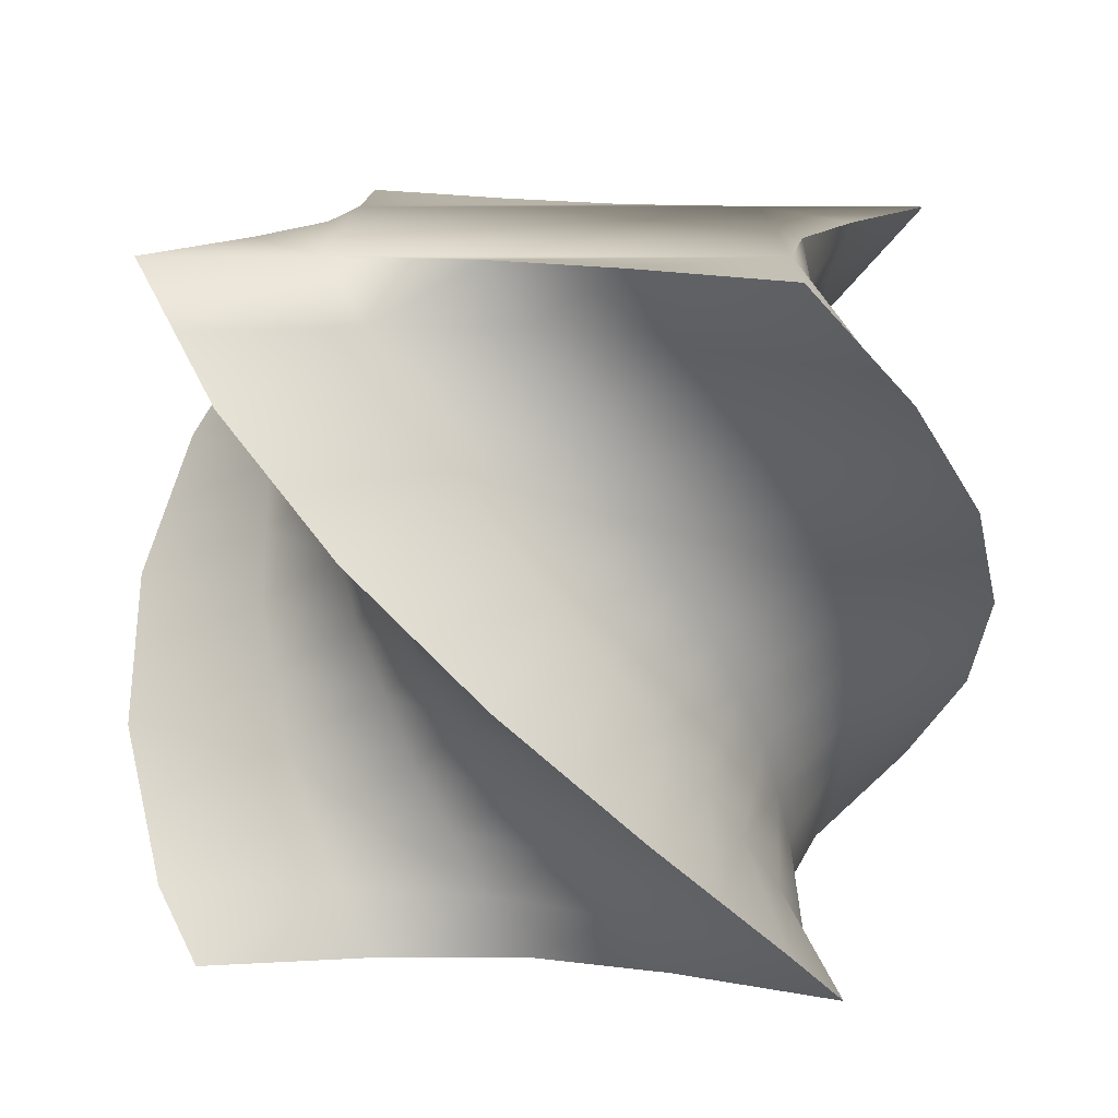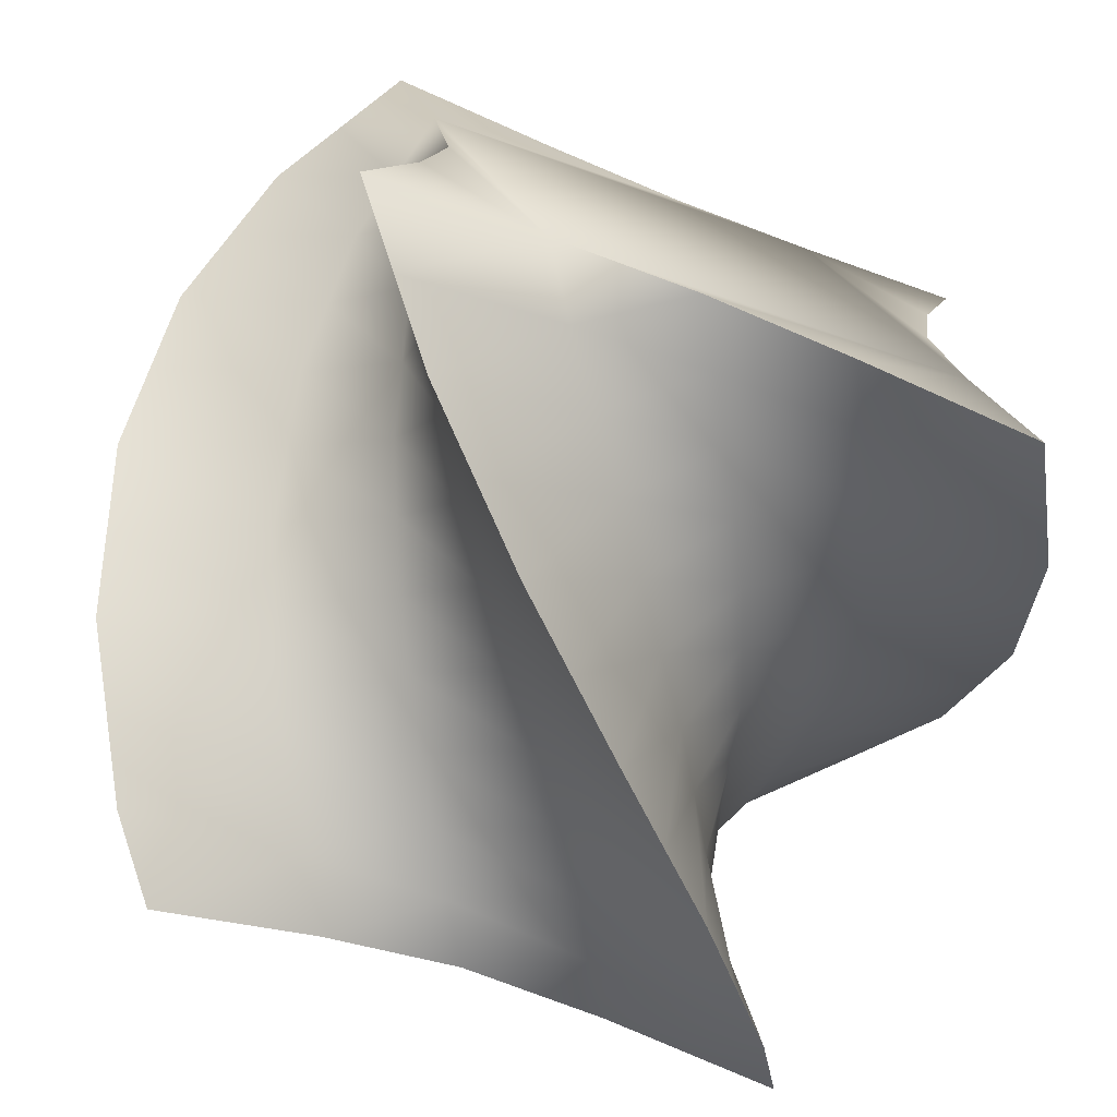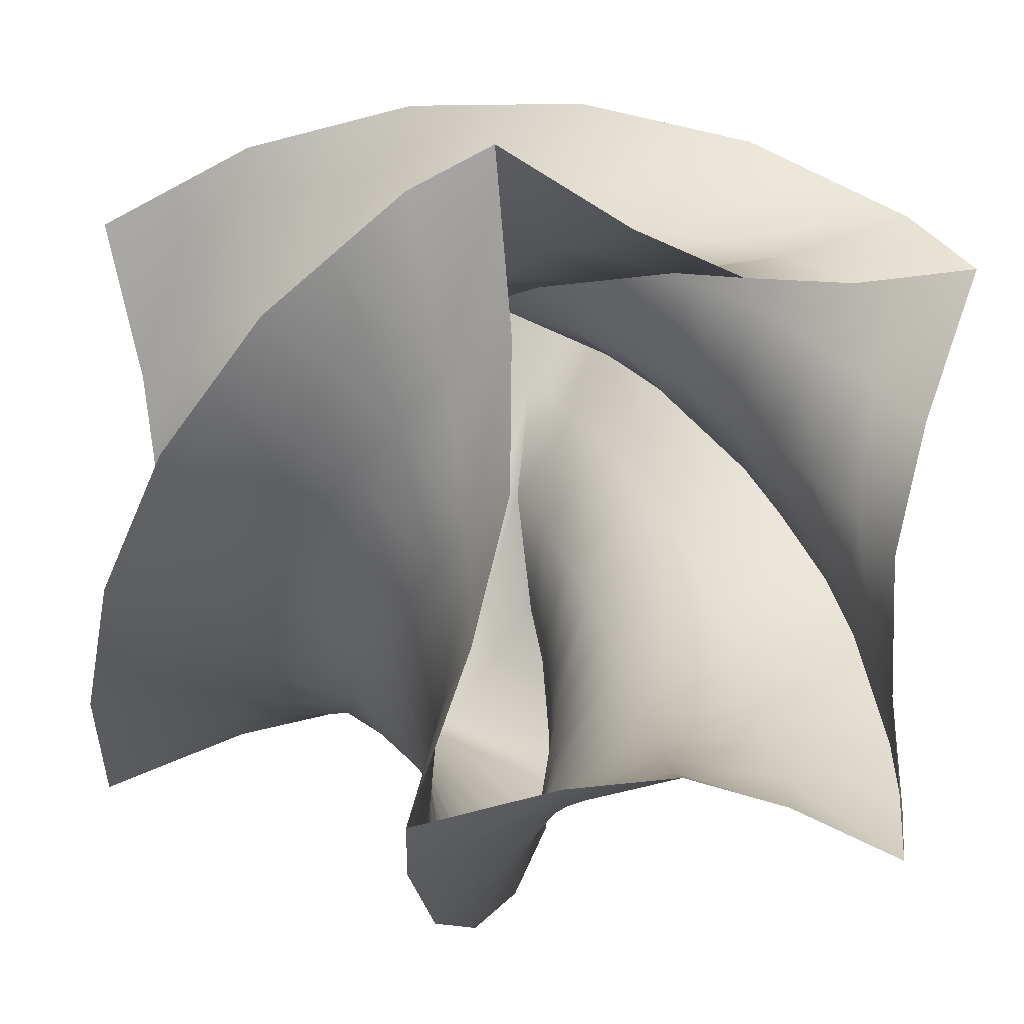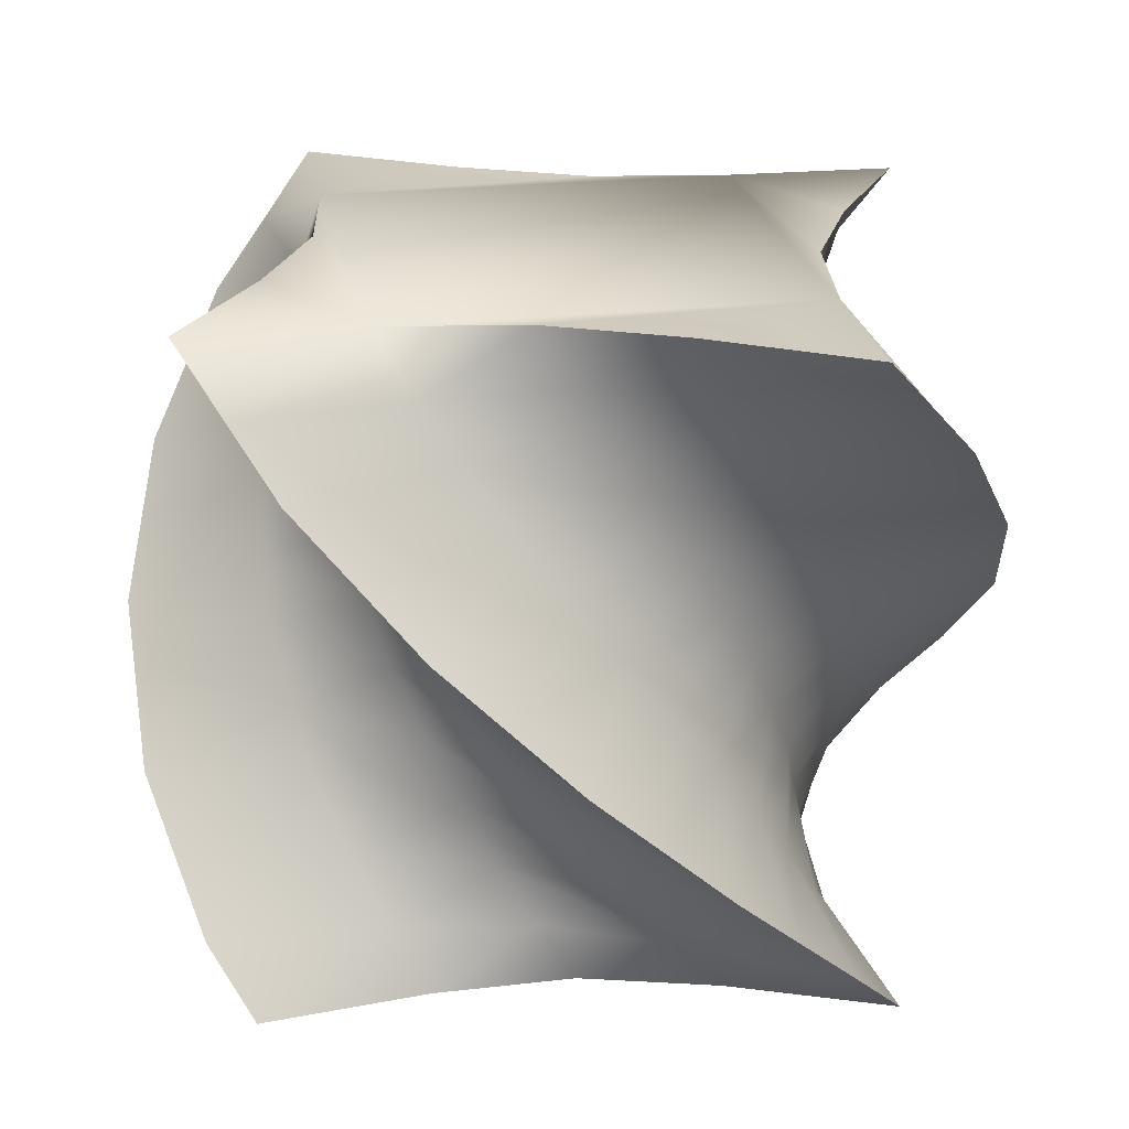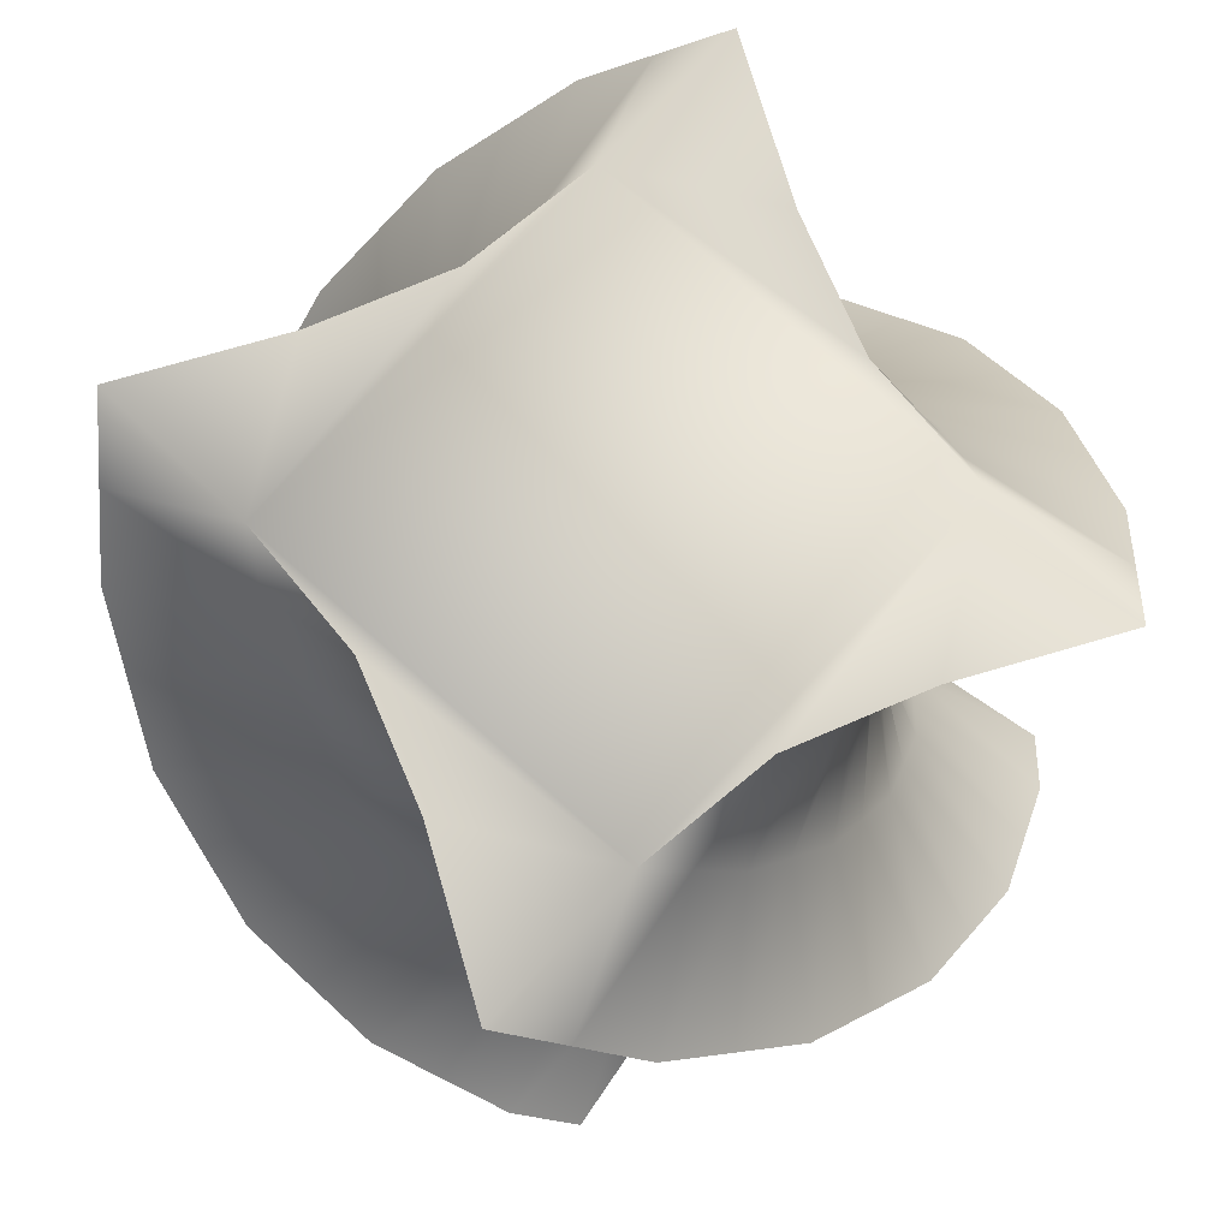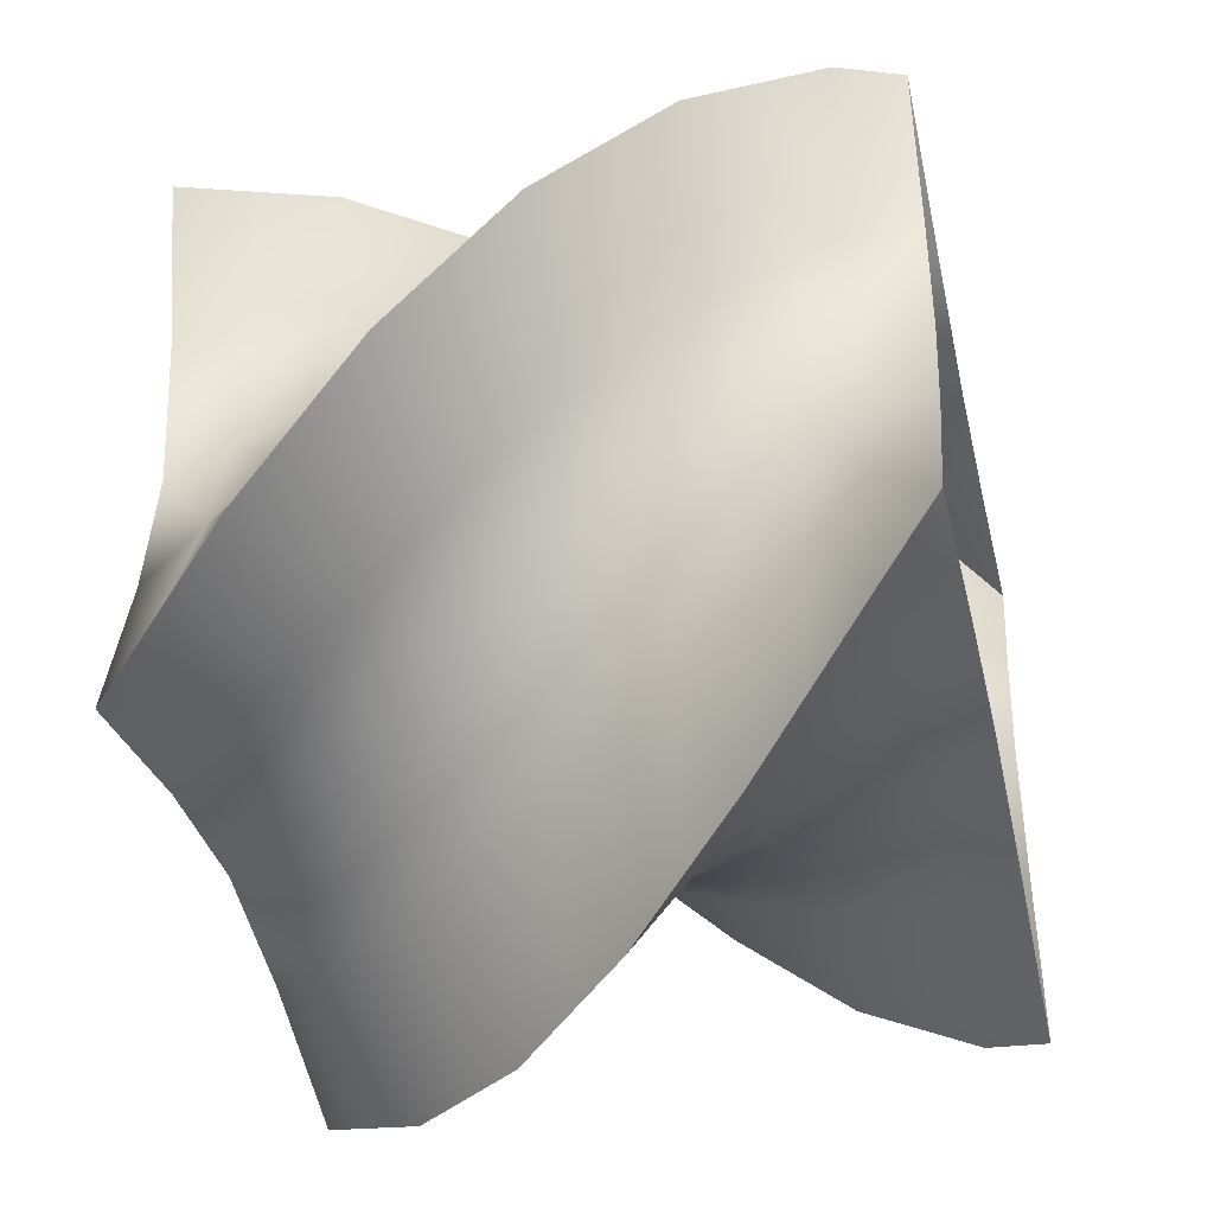
<metadata>
{"format":"obj","ext":"obj","renderer":"f3d","projection":"perspective","resolution":1024,"background":"white","views":[{"elev":13.7,"azim":106.8,"up":"+Y"},{"elev":-73.3,"azim":158.2,"up":"+Z"},{"elev":3.0,"azim":-35.2,"up":"+Z"},{"elev":23.6,"azim":6.2,"up":"+Y"},{"elev":74.3,"azim":58.6,"up":"+Y"},{"elev":-41.9,"azim":-77.1,"up":"+Z"}]}
</metadata>
<code>
g pedistal3
v -16.24 54.16 46.17
v -41.96 54.16 57.72
v -32.81 44.14 64.36
v -8.925 44.14 48.74
v 12.34 44.14 38.26
v 6.124 54.16 39.23
v -0.09567 64.18 40.2
v -23.56 64.18 43.6
v -51.1 64.18 51.07
v -38.93 54.16 29.66
v -43.63 64.18 23.5
v -40.24 64.18 -0.000414
v -39.25 54.16 6.216
v -38.26 44.14 12.43
v -34.22 44.14 35.83
v -32.81 44.14 64.36
v -41.96 54.16 57.72
v -51.1 64.18 51.07
v 29.64 54.16 38.91
v 35.8 44.14 34.21
v 64.4 44.14 32.78
v 57.75 54.16 41.92
v 51.11 64.18 51.07
v 23.47 64.18 43.6
v 46.2 54.16 16.12
v 57.75 54.16 41.92
v 64.4 44.14 32.78
v 48.75 44.14 8.802
v 38.25 44.14 -12.56
v 39.24 54.16 -6.341
v 40.24 64.18 -0.1256
v 43.64 64.18 23.43
v 51.11 64.18 51.07
v 38.93 54.16 -29.76
v 34.22 44.14 -35.93
v 32.81 44.14 -64.43
v 41.96 54.16 -57.78
v 51.11 64.18 -51.14
v 43.64 64.18 -23.6
v 16.27 54.16 -46.25
v 41.96 54.16 -57.78
v 32.81 44.14 -64.43
v 8.954 44.14 -48.83
v -12.29 44.14 -38.35
v -6.068 54.16 -39.32
v 0.1539 64.18 -40.28
v 23.59 64.18 -43.67
v 51.11 64.18 -51.14
v -29.61 54.16 -38.98
v -35.77 44.14 -34.29
v -64.39 44.14 -32.84
v -57.75 54.16 -41.99
v -51.1 64.18 -51.14
v -23.44 64.18 -43.67
v -46.19 54.16 -16.22
v -57.75 54.16 -41.99
v -64.39 44.14 -32.84
v -48.76 44.14 -8.899
v -43.63 64.18 -23.53
v -51.1 64.18 -51.14
v -1.17 34.11 48.93
v -22.06 34.11 67.86
v -11.31 24.09 71.35
v 6.585 24.09 49.12
v 23.57 24.09 32.57
v 17.96 34.11 35.42
v -27.85 34.11 40.24
v -35.39 34.11 18.04
v -32.53 24.09 23.64
v -21.47 24.09 44.65
v -11.31 24.09 71.35
v -22.06 34.11 67.86
v 40.22 34.11 27.84
v 44.63 24.09 21.47
v 71.38 24.09 11.27
v 67.89 34.11 22.02
v 48.93 34.11 1.053
v 67.89 34.11 22.02
v 71.38 24.09 11.27
v 49.1 24.09 -6.696
v 32.5 24.09 -23.76
v 35.37 34.11 -18.16
v 27.84 34.11 -40.34
v 21.45 24.09 -44.74
v 11.31 24.09 -71.42
v 22.06 34.11 -67.92
v 1.196 34.11 -49.01
v 22.06 34.11 -67.92
v 11.31 24.09 -71.42
v -6.562 24.09 -49.2
v -23.53 24.09 -32.68
v -17.91 34.11 -35.52
v -40.19 34.11 -27.93
v -44.61 24.09 -21.56
v -71.38 24.09 -11.34
v -67.89 34.11 -22.09
v -48.93 34.11 -1.149
v -67.89 34.11 -22.09
v -71.38 24.09 -11.34
v -49.11 24.09 6.602
v 14.02 14.07 46.9
v 0.000843 14.07 71.35
v 11.31 4.044 71.35
v 21.45 4.044 44.68
v 32.5 4.044 23.69
v 28.03 14.07 28.13
v -14.04 14.07 46.87
v -28.08 14.07 28.09
v -23.62 4.044 32.54
v -6.609 4.044 49.1
v 11.31 4.044 71.35
v 0.000843 14.07 71.35
v 46.86 14.07 14.05
v 49.09 4.044 6.627
v 71.38 4.044 -11.34
v 71.38 14.07 -0.03349
v 46.87 14.07 -14.12
v 71.38 14.07 -0.03349
v 71.38 4.044 -11.34
v 44.64 4.044 -21.54
v 23.58 4.044 -32.64
v 28.04 14.07 -28.2
v 14.02 14.07 -46.97
v 6.588 4.044 -49.19
v -11.31 4.044 -71.42
v 0.00082 14.07 -71.42
v -14 14.07 -46.99
v 0.00082 14.07 -71.42
v -11.31 4.044 -71.42
v -21.44 4.044 -44.77
v -32.47 4.044 -23.81
v -28 14.07 -28.25
v -46.84 14.07 -14.14
v -49.08 4.044 -6.721
v -71.38 4.044 11.27
v -71.38 14.07 -0.03347
v -46.88 14.07 14.03
v -71.38 14.07 -0.03347
v -71.38 4.044 11.27
v -44.66 4.044 21.45
v 27.83 -5.979 40.27
v 22.06 -5.979 67.86
v 32.81 -16 64.36
v 34.22 -16 35.86
v 38.24 -16 12.49
v 35.37 -5.979 18.09
v 1.144 -5.979 48.92
v -18.01 -5.979 35.39
v -12.4 -16 38.24
v 8.897 -16 48.74
v 32.81 -16 64.36
v 22.06 -5.979 67.86
v 48.92 -5.979 -1.121
v 48.75 -16 -8.869
v 64.4 -16 -32.84
v 67.89 -5.979 -22.09
v 40.22 -5.979 -27.91
v 67.89 -5.979 -22.09
v 64.4 -16 -32.84
v 35.81 -16 -34.28
v 12.35 -16 -38.34
v 17.96 -5.979 -35.49
v -1.167 -5.979 -49
v -8.923 -16 -48.82
v -32.81 -16 -64.43
v -22.06 -5.979 -67.92
v -27.82 -5.979 -40.36
v -22.06 -5.979 -67.92
v -32.81 -16 -64.43
v -34.21 -16 -35.96
v -38.23 -16 -12.61
v -35.35 -5.979 -18.21
v -48.91 -5.979 1.026
v -48.74 -16 8.773
v -64.39 -16 32.78
v -67.89 -5.979 22.03
v -40.24 -5.979 27.83
v -67.89 -5.979 22.03
v -64.39 -16 32.78
v -35.83 -16 34.2
v 38.92 -26.03 29.69
v 41.96 -26.03 57.72
v 51.11 -36.05 51.07
v 43.64 -36.05 23.48
v 40.24 -36.05 -0.03128
v 39.24 -26.03 6.277
v 16.21 -26.03 46.17
v -6.184 -26.03 39.22
v -0.03089 -36.05 40.2
v 23.5 -36.05 43.6
v 51.11 -36.05 51.07
v 41.96 -26.03 57.72
v 46.19 -26.03 -16.19
v 43.64 -36.05 -23.55
v 51.11 -36.05 -51.14
v 57.75 -26.03 -41.99
v 29.64 -26.03 -38.98
v 57.75 -26.03 -41.99
v 51.11 -36.05 -51.14
v 23.53 -36.05 -43.67
v 0.0313 -36.05 -40.28
v 6.129 -26.03 -39.31
v -16.24 -26.03 -46.24
v -23.5 -36.05 -43.67
v -51.1 -36.05 -51.14
v -41.96 -26.03 -57.78
v -38.92 -26.03 -29.79
v -41.96 -26.03 -57.78
v -51.1 -36.05 -51.14
v -43.63 -36.05 -23.58
v -40.24 -36.05 -0.09347
v -39.23 -26.03 -6.401
v -46.19 -26.03 16.09
v -43.63 -36.05 23.45
v -51.1 -36.05 51.07
v -57.75 -26.03 41.92
v -29.66 -26.03 38.9
v -57.75 -26.03 41.92
v -51.1 -36.05 51.07
v -23.53 -36.05 43.6
v -16.24 -46.07 46.17
v 6.124 -46.07 39.23
v -41.96 -46.07 57.72
v -38.93 -46.07 29.66
v -39.25 -46.07 6.216
v -41.96 -46.07 57.72
v 29.64 -46.07 38.91
v 57.75 -46.07 41.92
v 46.2 -46.07 16.12
v 39.24 -46.07 -6.341
v 57.75 -46.07 41.92
v 38.93 -46.07 -29.76
v 41.96 -46.07 -57.78
v 16.27 -46.07 -46.25
v -6.068 -46.07 -39.32
v 41.96 -46.07 -57.78
v -29.61 -46.07 -38.98
v -57.75 -46.07 -41.99
v -46.19 -46.07 -16.22
v -57.75 -46.07 -41.99
v 23.47 64.18 43.6
v 51.11 64.18 51.07
v 43.64 64.18 23.43
v -0.09567 64.18 40.2
v 43.64 64.18 -23.6
v 23.59 64.18 -43.67
v 40.24 64.18 -0.1256
v -23.44 64.18 -43.67
v -51.1 64.18 -51.14
v -43.63 64.18 -23.53
v 0.1539 64.18 -40.28
v -43.63 64.18 23.5
v -51.1 64.18 51.07
v -23.56 64.18 43.6
v -40.24 64.18 -0.000414
f 227 228 191
f 222 227 190
f 191 190 227
f 190 191 187
f 192 187 191
f 187 192 150
f 151 150 192
f 150 151 147
f 152 147 151
f 147 152 110
f 111 110 152
f 110 111 107
f 112 107 111
f 107 112 70
f 71 70 112
f 70 71 67
f 72 67 71
f 67 72 15
f 16 15 72
f 187 188 190
f 189 190 188
f 190 189 222
f 11 12 10
f 13 10 12
f 10 13 15
f 14 15 13
f 15 14 67
f 68 67 14
f 67 68 70
f 69 70 68
f 70 69 107
f 108 107 69
f 107 108 110
f 109 110 108
f 110 109 147
f 148 147 109
f 147 148 150
f 149 150 148
f 150 149 187
f 188 187 149
f 13 58 14
f 58 13 55
f 12 55 13
f 55 12 59
f 189 221 222
f 221 189 220
f 188 220 189
f 220 188 217
f 149 217 188
f 217 149 180
f 148 180 149
f 180 148 177
f 109 177 148
f 177 109 140
f 108 140 109
f 140 108 137
f 69 137 108
f 137 69 100
f 68 100 69
f 100 68 97
f 14 97 68
f 97 14 58
f 56 59 60
f 59 56 55
f 57 55 56
f 55 57 58
f 98 58 57
f 58 98 97
f 99 97 98
f 97 99 100
f 138 100 99
f 100 138 137
f 139 137 138
f 137 139 140
f 178 140 139
f 140 178 177
f 179 177 178
f 177 179 180
f 218 180 179
f 180 218 217
f 219 217 218
f 217 219 220
f 223 220 219
f 220 223 221
f 195 232 233
f 232 195 194
f 196 194 195
f 194 196 193
f 155 193 196
f 193 155 154
f 156 154 155
f 154 156 153
f 115 153 156
f 153 115 114
f 116 114 115
f 114 116 113
f 75 113 116
f 113 75 74
f 76 74 75
f 74 76 73
f 21 73 76
f 73 21 20
f 185 193 186
f 193 185 194
f 230 194 185
f 194 230 232
f 6 24 7
f 24 6 19
f 5 19 6
f 19 5 20
f 66 20 5
f 20 66 73
f 65 73 66
f 73 65 74
f 106 74 65
f 74 106 113
f 105 113 106
f 113 105 114
f 146 114 105
f 114 146 153
f 145 153 146
f 153 145 154
f 186 154 145
f 154 186 193
f 6 4 5
f 4 6 1
f 7 1 6
f 1 7 8
f 185 229 230
f 229 185 184
f 186 184 185
f 184 186 181
f 145 181 186
f 181 145 144
f 146 144 145
f 144 146 141
f 105 141 146
f 141 105 104
f 106 104 105
f 104 106 101
f 65 101 106
f 101 65 64
f 66 64 65
f 64 66 61
f 5 61 66
f 61 5 4
f 183 181 182
f 181 183 184
f 231 184 183
f 184 231 229
f 2 8 9
f 8 2 1
f 3 1 2
f 1 3 4
f 62 4 3
f 4 62 61
f 63 61 62
f 61 63 64
f 102 64 63
f 64 102 101
f 103 101 102
f 101 103 104
f 142 104 103
f 104 142 141
f 143 141 142
f 141 143 144
f 182 144 143
f 144 182 181
f 22 20 21
f 20 22 19
f 23 19 22
f 19 23 24
f 26 32 33
f 32 26 25
f 27 25 26
f 25 27 28
f 78 28 27
f 28 78 77
f 79 77 78
f 77 79 80
f 118 80 79
f 80 118 117
f 119 117 118
f 117 119 120
f 158 120 119
f 120 158 157
f 159 157 158
f 157 159 160
f 198 160 159
f 160 198 197
f 30 28 29
f 28 30 25
f 31 25 30
f 25 31 32
f 201 234 235
f 234 201 200
f 202 200 201
f 200 202 197
f 161 197 202
f 197 161 160
f 162 160 161
f 160 162 157
f 121 157 162
f 157 121 120
f 122 120 121
f 120 122 117
f 81 117 122
f 117 81 80
f 82 80 81
f 80 82 77
f 29 77 82
f 77 29 28
f 201 203 202
f 203 201 204
f 235 204 201
f 204 235 237
f 30 39 31
f 39 30 34
f 29 34 30
f 34 29 35
f 82 35 29
f 35 82 83
f 81 83 82
f 83 81 84
f 122 84 81
f 84 122 123
f 121 123 122
f 123 121 124
f 162 124 121
f 124 162 163
f 161 163 162
f 163 161 164
f 202 164 161
f 164 202 203
f 37 35 36
f 35 37 34
f 38 34 37
f 34 38 39
f 205 237 238
f 237 205 204
f 206 204 205
f 204 206 203
f 165 203 206
f 203 165 164
f 166 164 165
f 164 166 163
f 125 163 166
f 163 125 124
f 126 124 125
f 124 126 123
f 85 123 126
f 123 85 84
f 86 84 85
f 84 86 83
f 36 83 86
f 83 36 35
f 199 197 198
f 197 199 200
f 236 200 199
f 200 236 234
f 41 47 48
f 47 41 40
f 42 40 41
f 40 42 43
f 88 43 42
f 43 88 87
f 89 87 88
f 87 89 90
f 128 90 89
f 90 128 127
f 129 127 128
f 127 129 130
f 168 130 129
f 130 168 167
f 169 167 168
f 167 169 170
f 208 170 169
f 170 208 207
f 45 43 44
f 43 45 40
f 46 40 45
f 40 46 47
f 211 239 225
f 239 211 210
f 212 210 211
f 210 212 207
f 171 207 212
f 207 171 170
f 172 170 171
f 170 172 167
f 131 167 172
f 167 131 130
f 132 130 131
f 130 132 127
f 91 127 132
f 127 91 90
f 92 90 91
f 90 92 87
f 44 87 92
f 87 44 43
f 211 225 224
f 211 213 212
f 213 211 214
f 224 214 211
f 214 224 226
f 45 54 46
f 54 45 49
f 44 49 45
f 49 44 50
f 92 50 44
f 50 92 93
f 91 93 92
f 93 91 94
f 132 94 91
f 94 132 133
f 131 133 132
f 133 131 134
f 172 134 131
f 134 172 173
f 171 173 172
f 173 171 174
f 212 174 171
f 174 212 213
f 50 52 49
f 53 49 52
f 49 53 54
f 226 215 214
f 216 214 215
f 214 216 213
f 175 213 216
f 213 175 174
f 176 174 175
f 174 176 173
f 135 173 176
f 173 135 134
f 136 134 135
f 134 136 133
f 95 133 136
f 133 95 94
f 96 94 95
f 94 96 93
f 51 93 96
f 93 51 50
f 52 50 51
f 209 207 208
f 207 209 210
f 240 210 209
f 210 240 239
f 15 16 10
f 17 10 16
f 10 17 11
f 18 11 17
f 243 241 242
f 241 243 244
f 246 247 245
f 247 246 243
f 254 243 246
f 243 254 244
f 245 48 246
f 254 255 252
f 255 254 250
f 246 250 254
f 250 246 251
f 252 253 254
f 250 248 249
f 248 250 251

</code>
